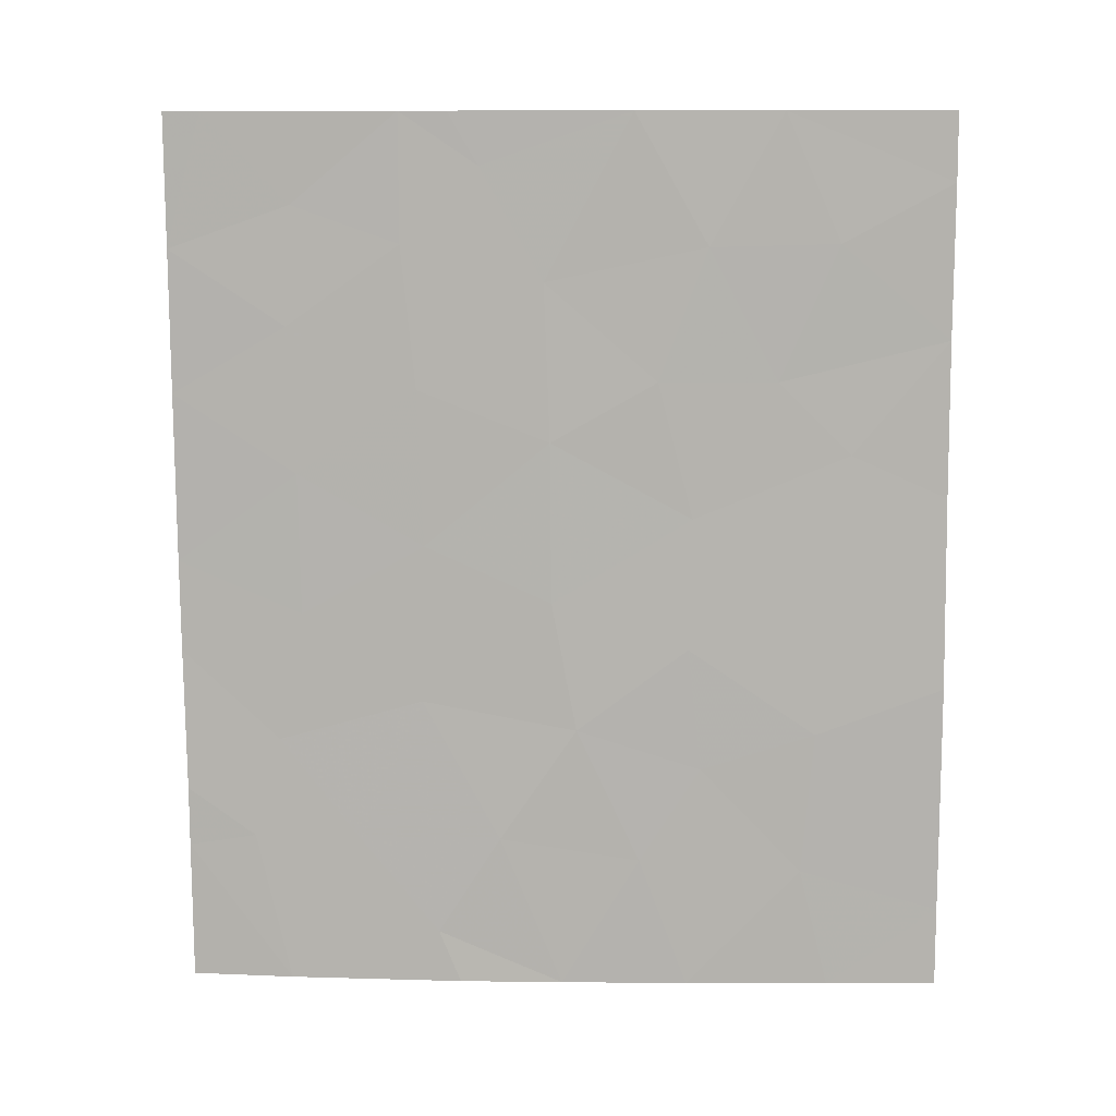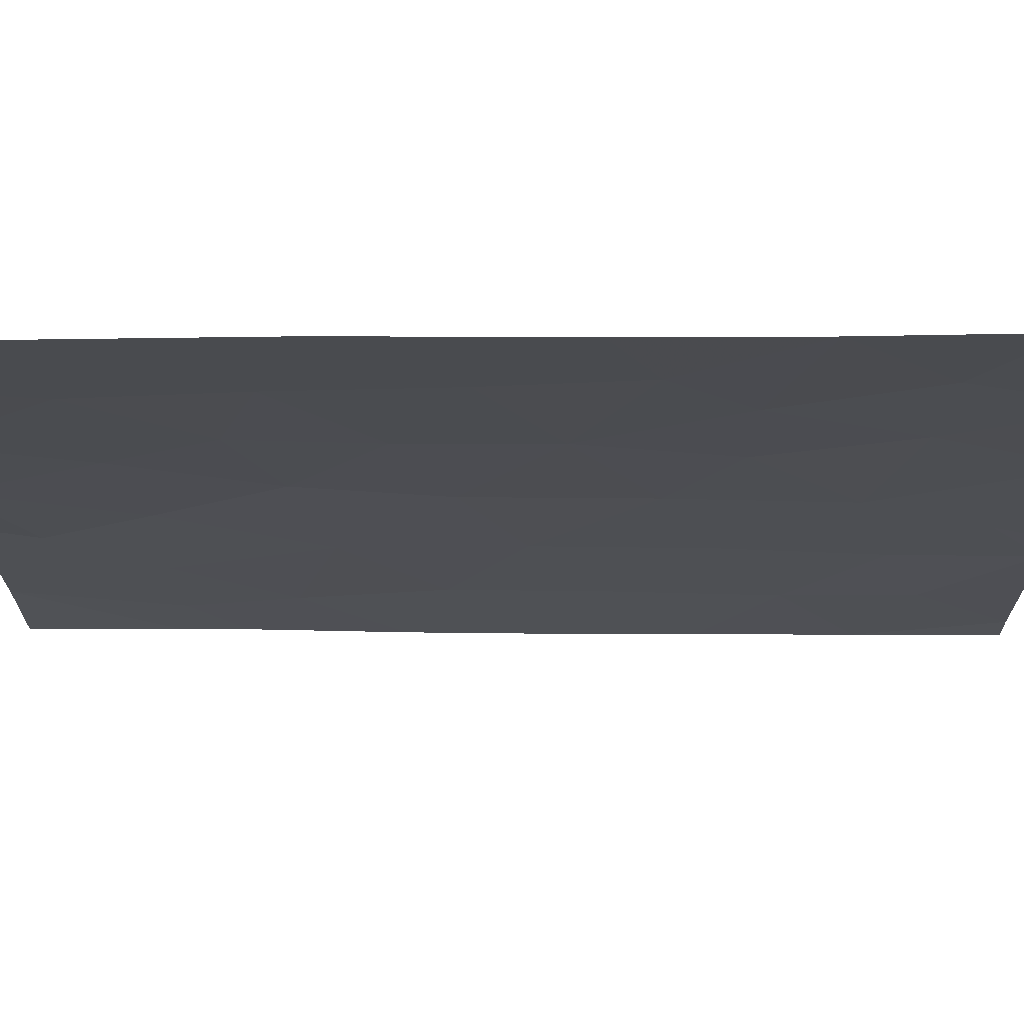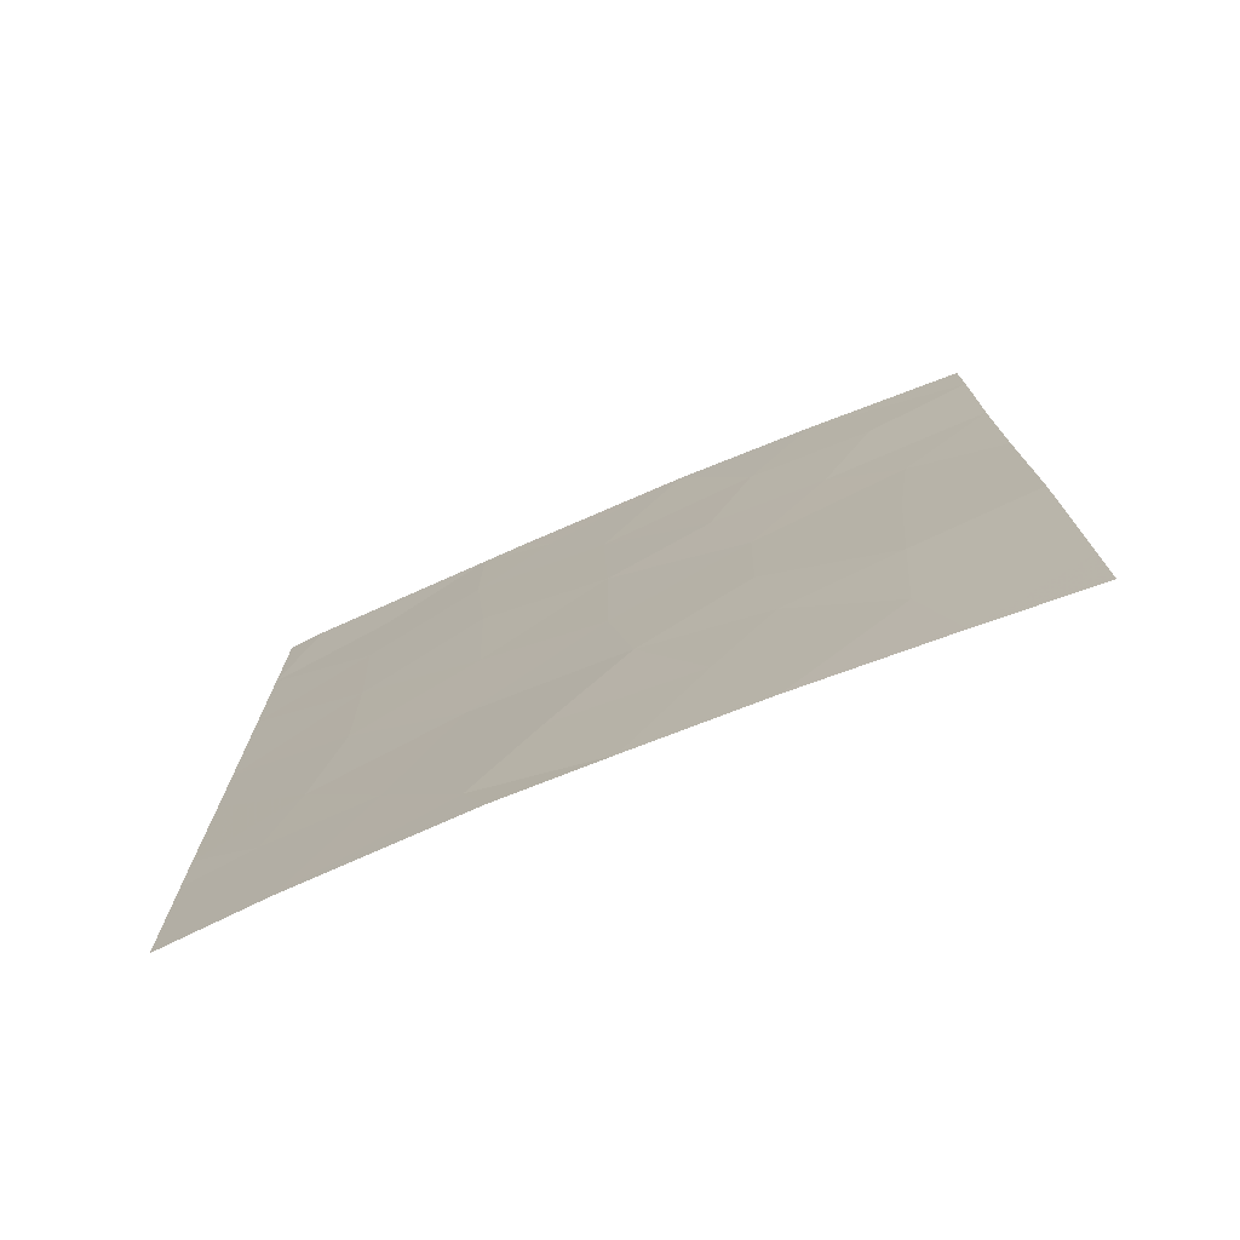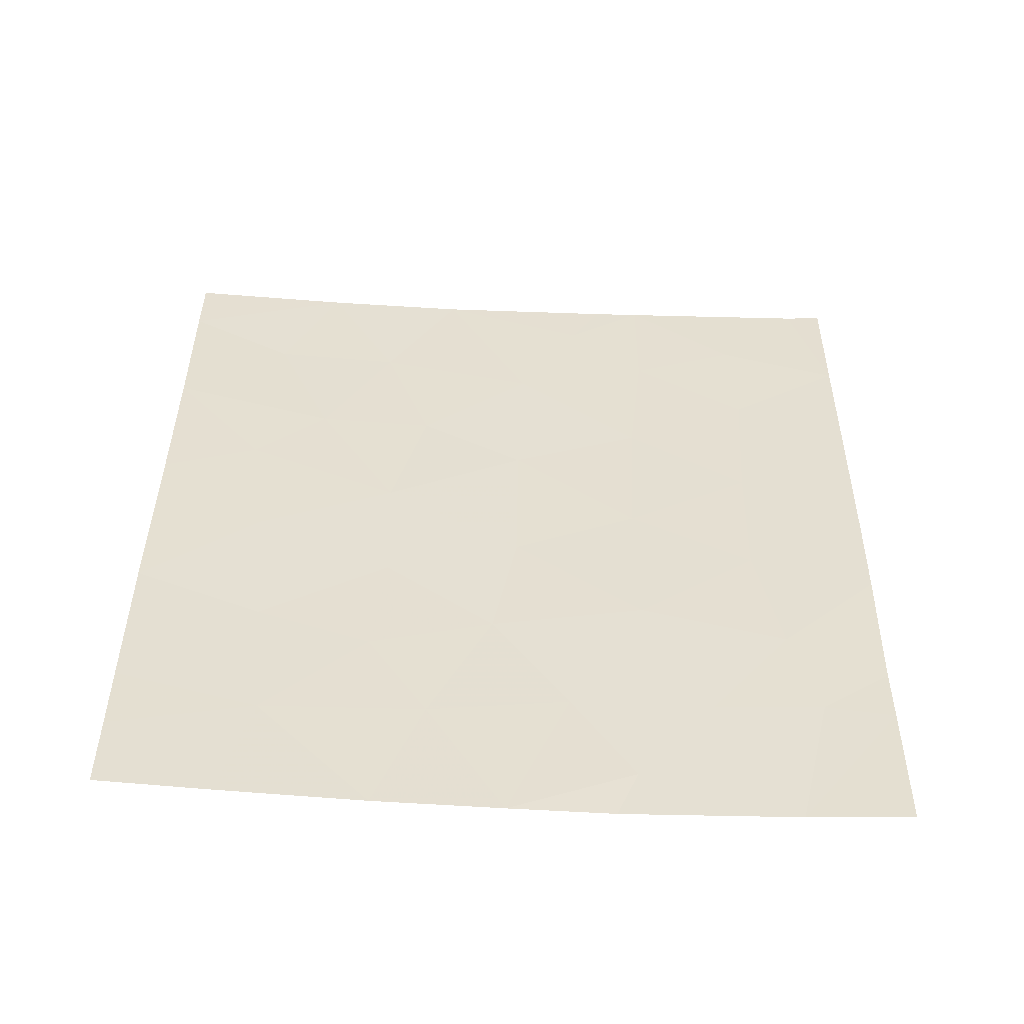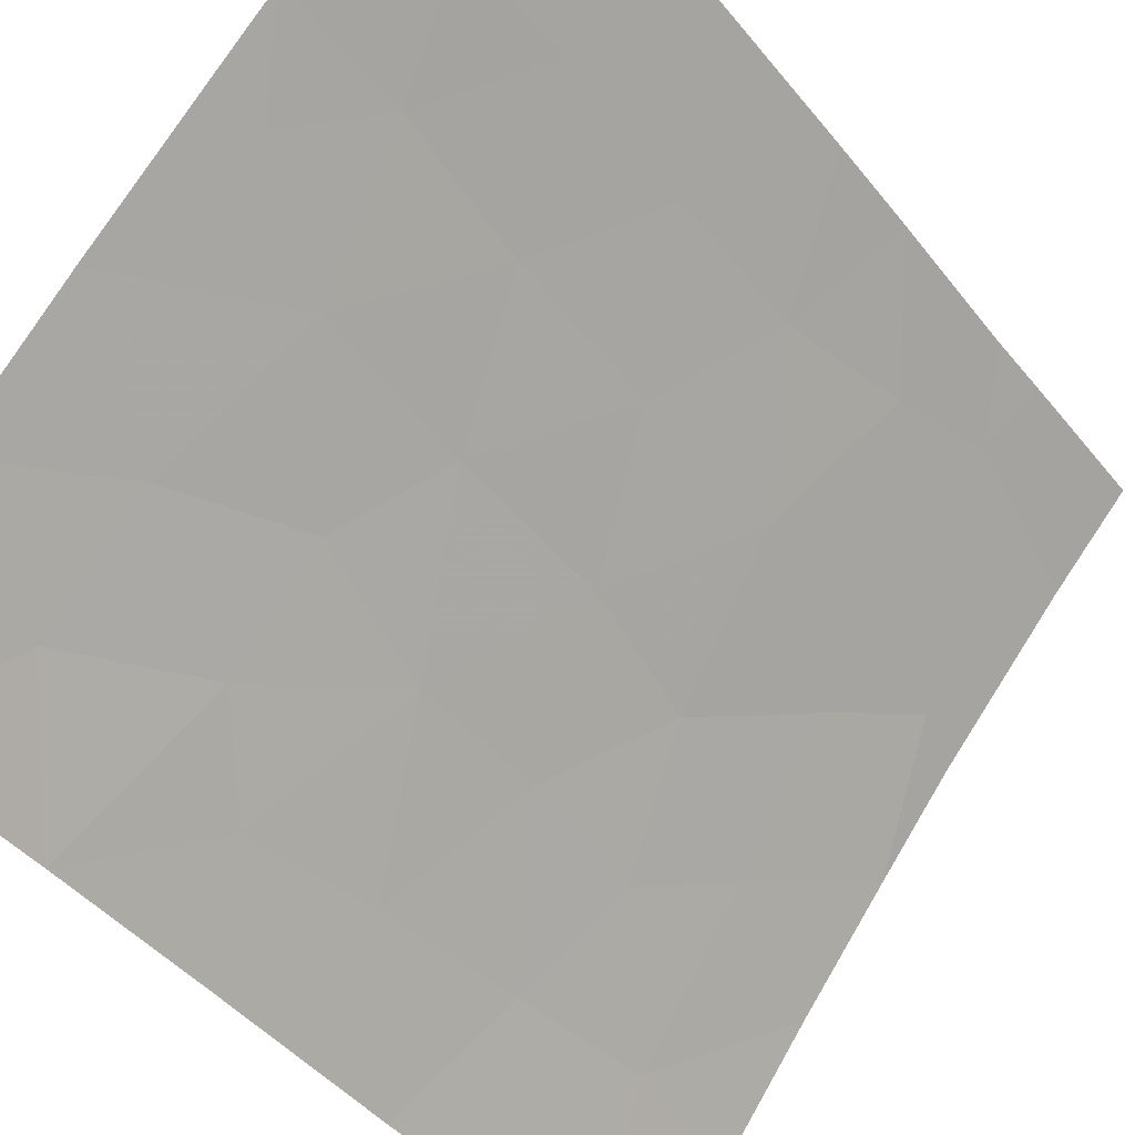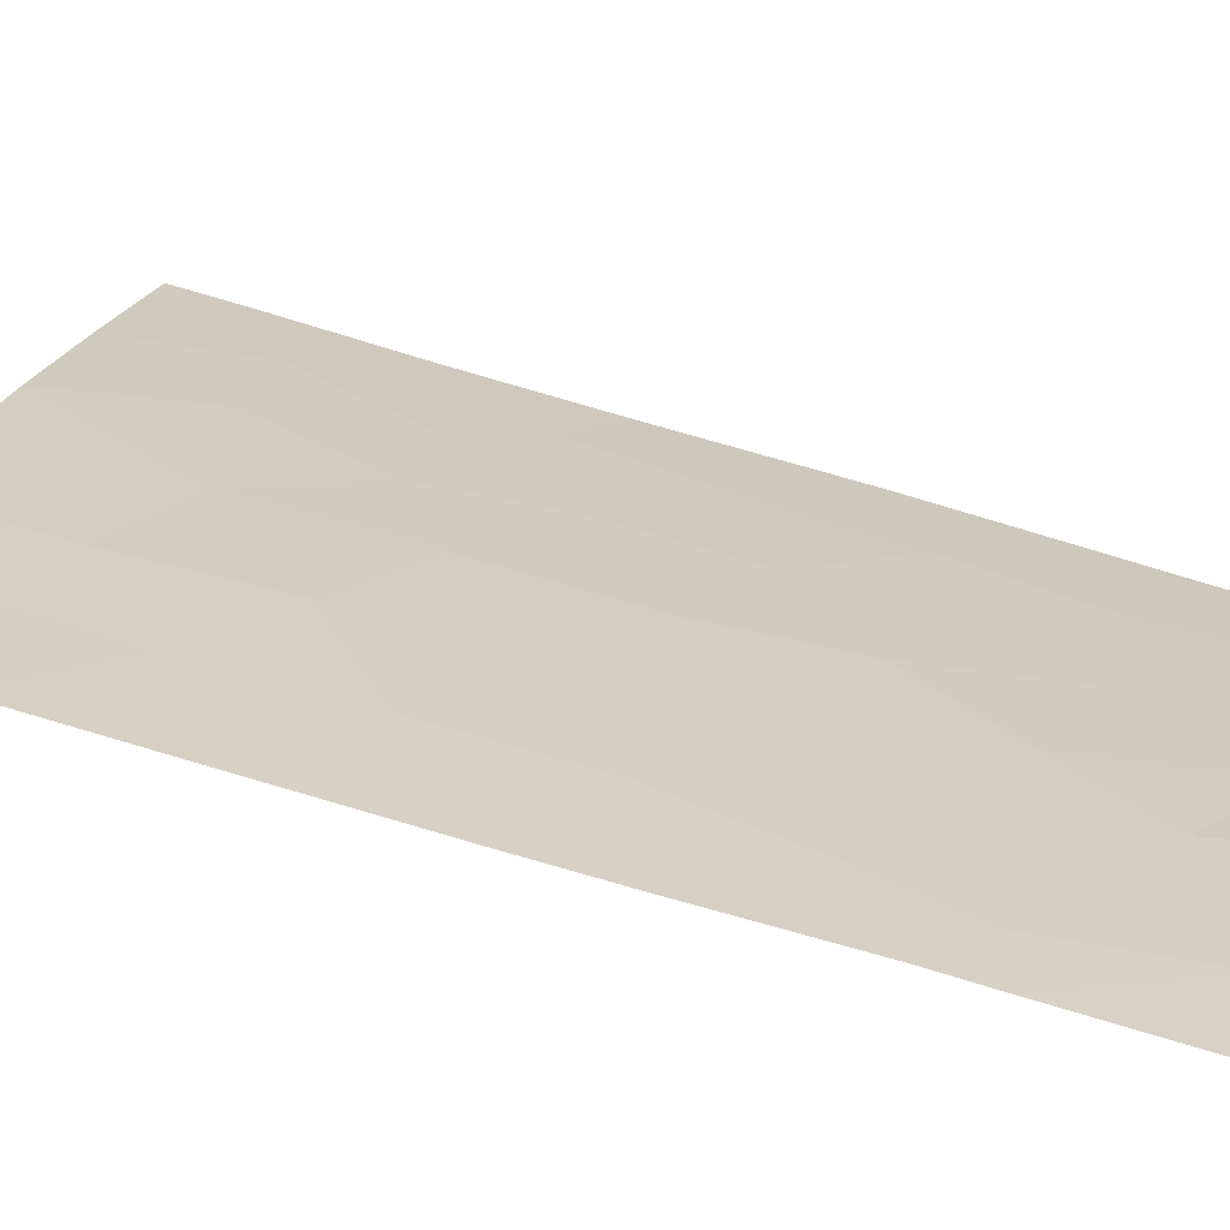
<metadata>
{"format":"obj","ext":"obj","renderer":"f3d","projection":"perspective","resolution":1024,"background":"white","views":[{"elev":10.2,"azim":-127.8,"up":"+Z"},{"elev":-66.6,"azim":-89.4,"up":"+Y"},{"elev":-74.6,"azim":-107.7,"up":"+Z"},{"elev":-53.8,"azim":46.6,"up":"+Z"},{"elev":-44.2,"azim":36.6,"up":"+Y"},{"elev":70.8,"azim":107.5,"up":"+Y"}]}
</metadata>
<code>
v -46.68 37.49 45.15
v -45.57 38.72 42.67
v -46.51 37.74 41.44
v -46.73 37.47 43.21
v -49.25 34.66 41.63
v -52.37 30.72 42.22
v -48.02 35.89 50
v -52.32 30.72 46.98
v -51.53 31.75 45.44
v -47.85 36.2 44.17
v -48.3 35.58 49.28
v -47.58 36.38 50
v -49.01 34.91 43.4
v -45.63 38.72 40.71
v -45.64 38.72 39.89
v -46.29 38.03 40.05
v -50.92 32.49 50
v -48.97 34.9 45.6
v -49.9 33.79 46.42
v -51.39 31.96 43.63
v -45.67 38.72 38
v -46.65 37.7 38
v -52.36 30.72 38
v -52.36 30.72 39.07
v -51.44 31.93 38
v -48.03 36.14 38.72
v -49.82 34 39.78
v -52.33 30.72 44.86
v -45.51 38.72 46.23
v -49.65 34.02 50
v -47.83 36.24 42.01
v -45.54 38.72 43.92
v -52.36 30.72 40.06
v -51.2 32.25 39.63
v -52.33 30.72 49.07
v -48.25 35.93 38
v -52.33 30.72 50
v -45.81 38.35 50
v -45.45 38.72 50
v -45.48 38.72 48.18
v -50.24 33.48 38
v -47.77 36.26 46.31
v -48.88 34.94 47.75
v -50.21 33.48 42.77
v -47.29 36.92 40.01
v -46.57 37.55 47.15
v -50.31 33.27 48.22
v -47.61 36.39 48.25
v -51.31 32.11 41.58
v -46.6 37.47 48.77
v -48.58 35.48 40.07
v -49.15 34.83 38
v -51.41 31.91 48.26
v -50.33 33.34 41.08
v -50.21 33.42 44.57
v -50.91 32.53 46.43
f 2 4 3
f 8 28 9
f 1 42 10
f 11 12 7
f 13 5 31
f 10 18 13
f 15 14 16
f 18 19 55
f 55 9 20
f 22 15 16
f 15 22 21
f 24 23 25
f 16 14 3
f 31 51 45
f 28 20 9
f 28 6 20
f 29 40 46
f 49 20 6
f 50 48 46
f 44 55 20
f 30 17 47
f 4 32 1
f 32 4 2
f 6 33 49
f 33 34 49
f 11 43 48
f 31 3 4
f 41 27 34
f 14 2 3
f 32 29 1
f 4 1 10
f 19 56 55
f 17 53 47
f 7 30 11
f 26 22 45
f 8 9 56
f 8 53 35
f 26 36 22
f 35 17 37
f 17 35 53
f 49 44 20
f 13 31 10
f 39 38 40
f 38 12 50
f 33 24 34
f 24 25 34
f 25 41 34
f 44 5 13
f 27 5 54
f 41 52 27
f 52 51 27
f 42 18 10
f 3 31 45
f 31 5 51
f 45 51 26
f 29 46 1
f 1 46 42
f 43 47 19
f 40 50 46
f 50 12 48
f 46 48 42
f 43 42 48
f 27 54 34
f 56 47 53
f 47 56 19
f 22 16 45
f 3 45 16
f 44 13 55
f 10 31 4
f 38 50 40
f 48 12 11
f 52 26 51
f 26 52 36
f 27 51 5
f 42 43 18
f 53 8 56
f 54 5 44
f 54 49 34
f 49 54 44
f 30 47 43
f 30 43 11
f 55 13 18
f 18 43 19
f 56 9 55

</code>
